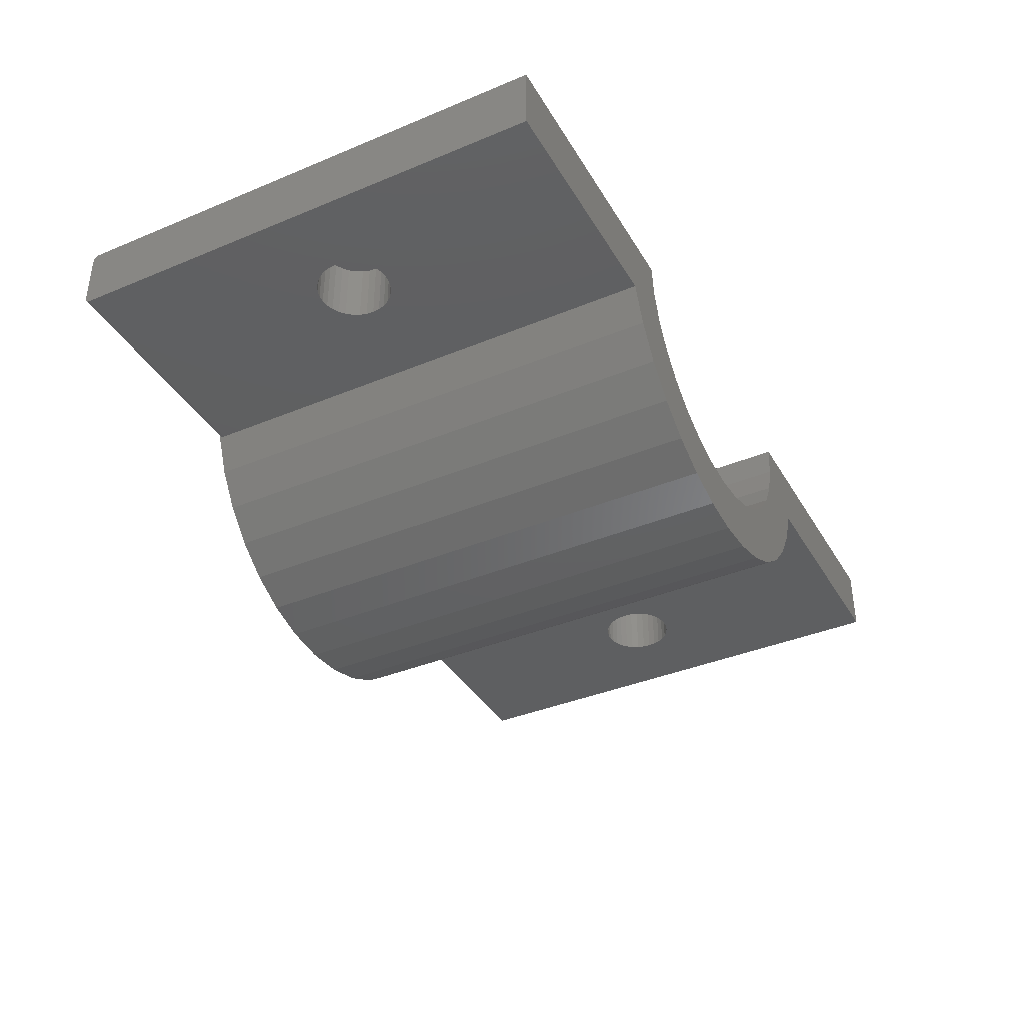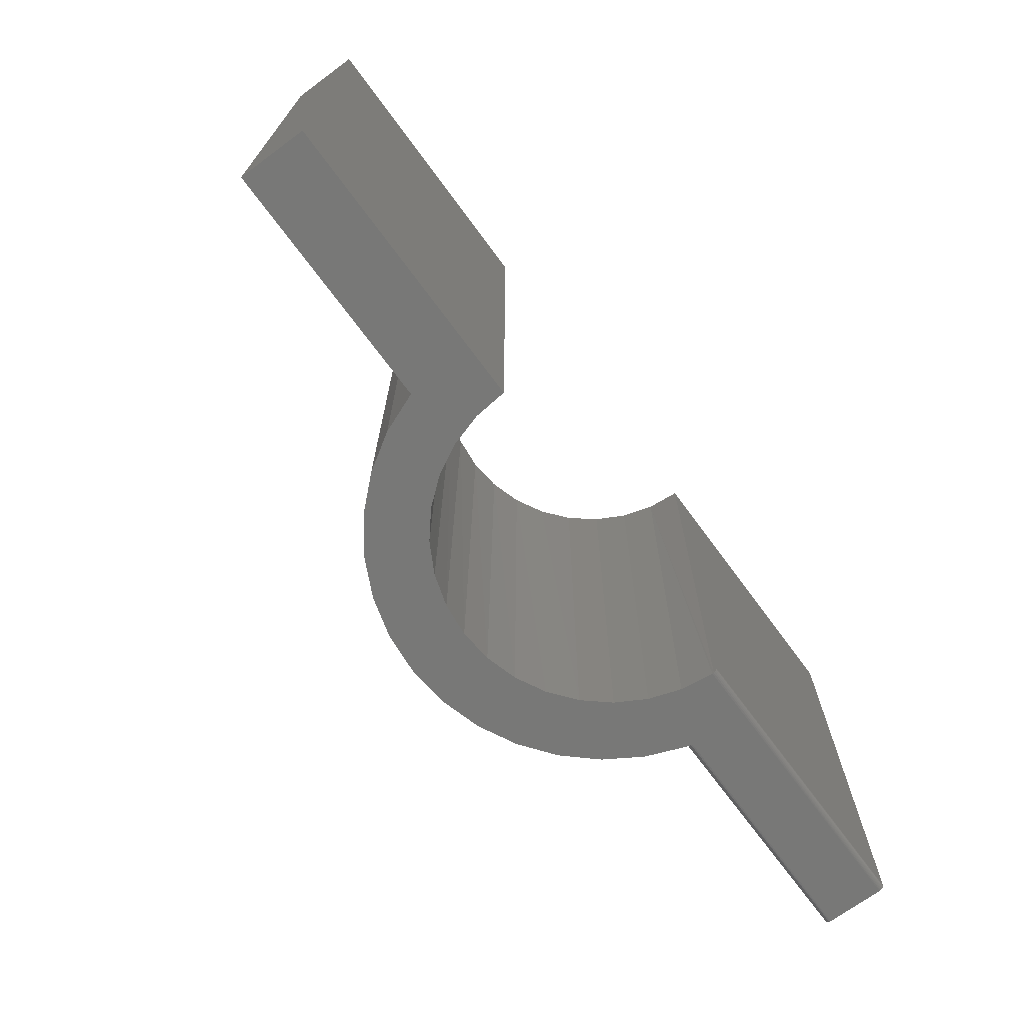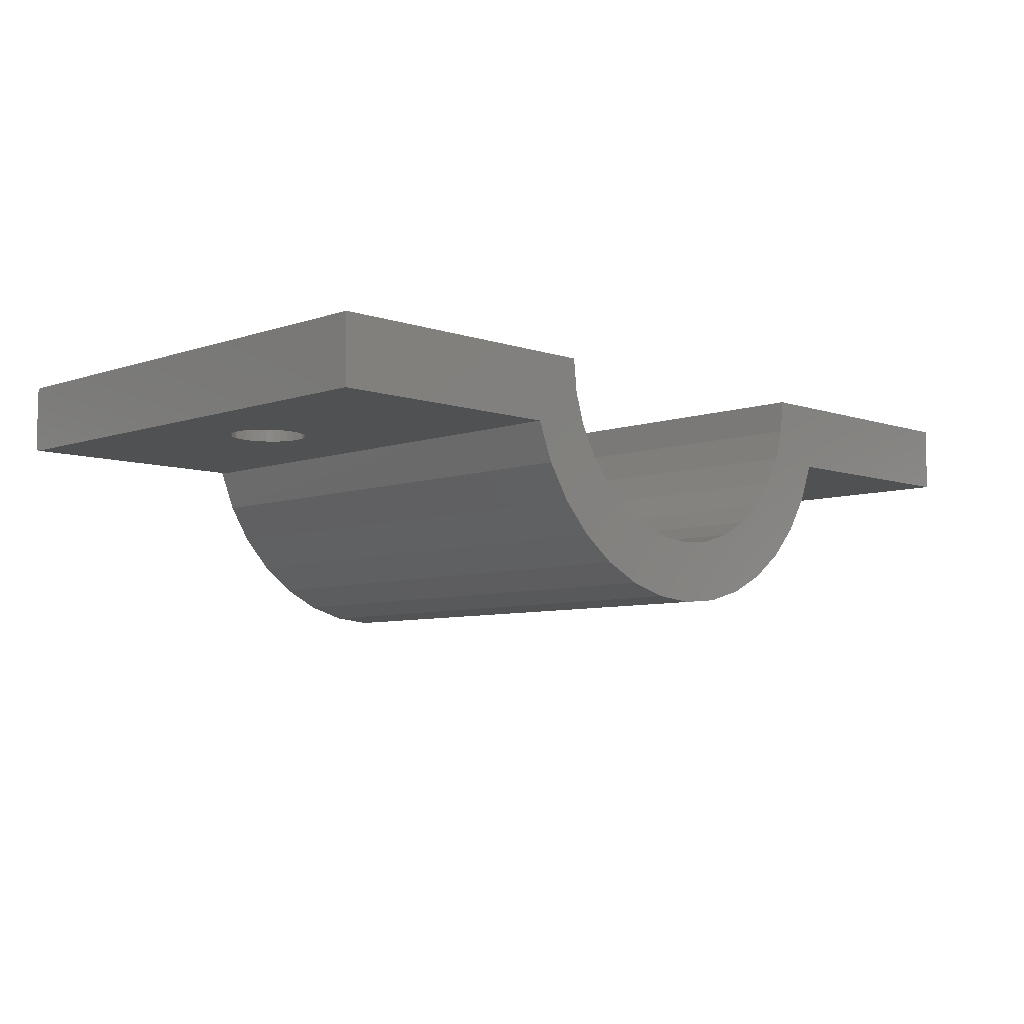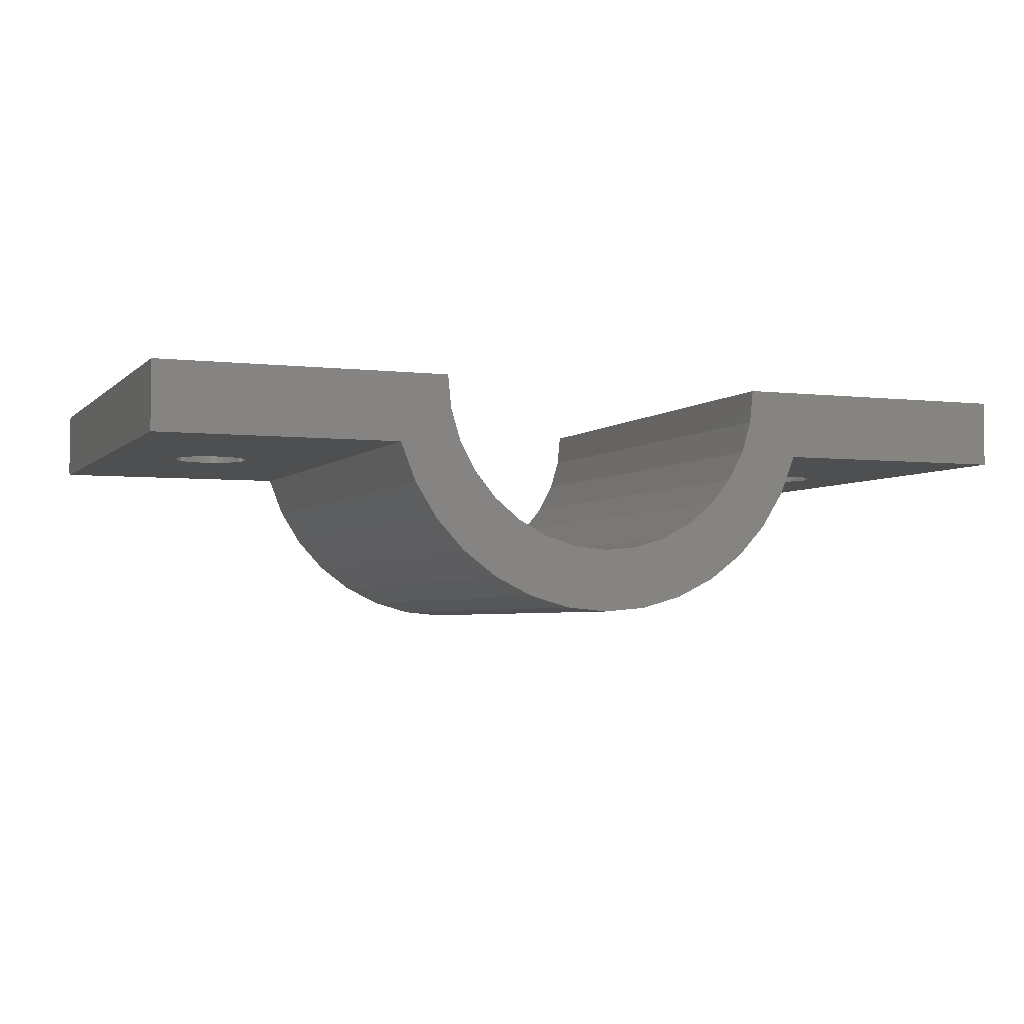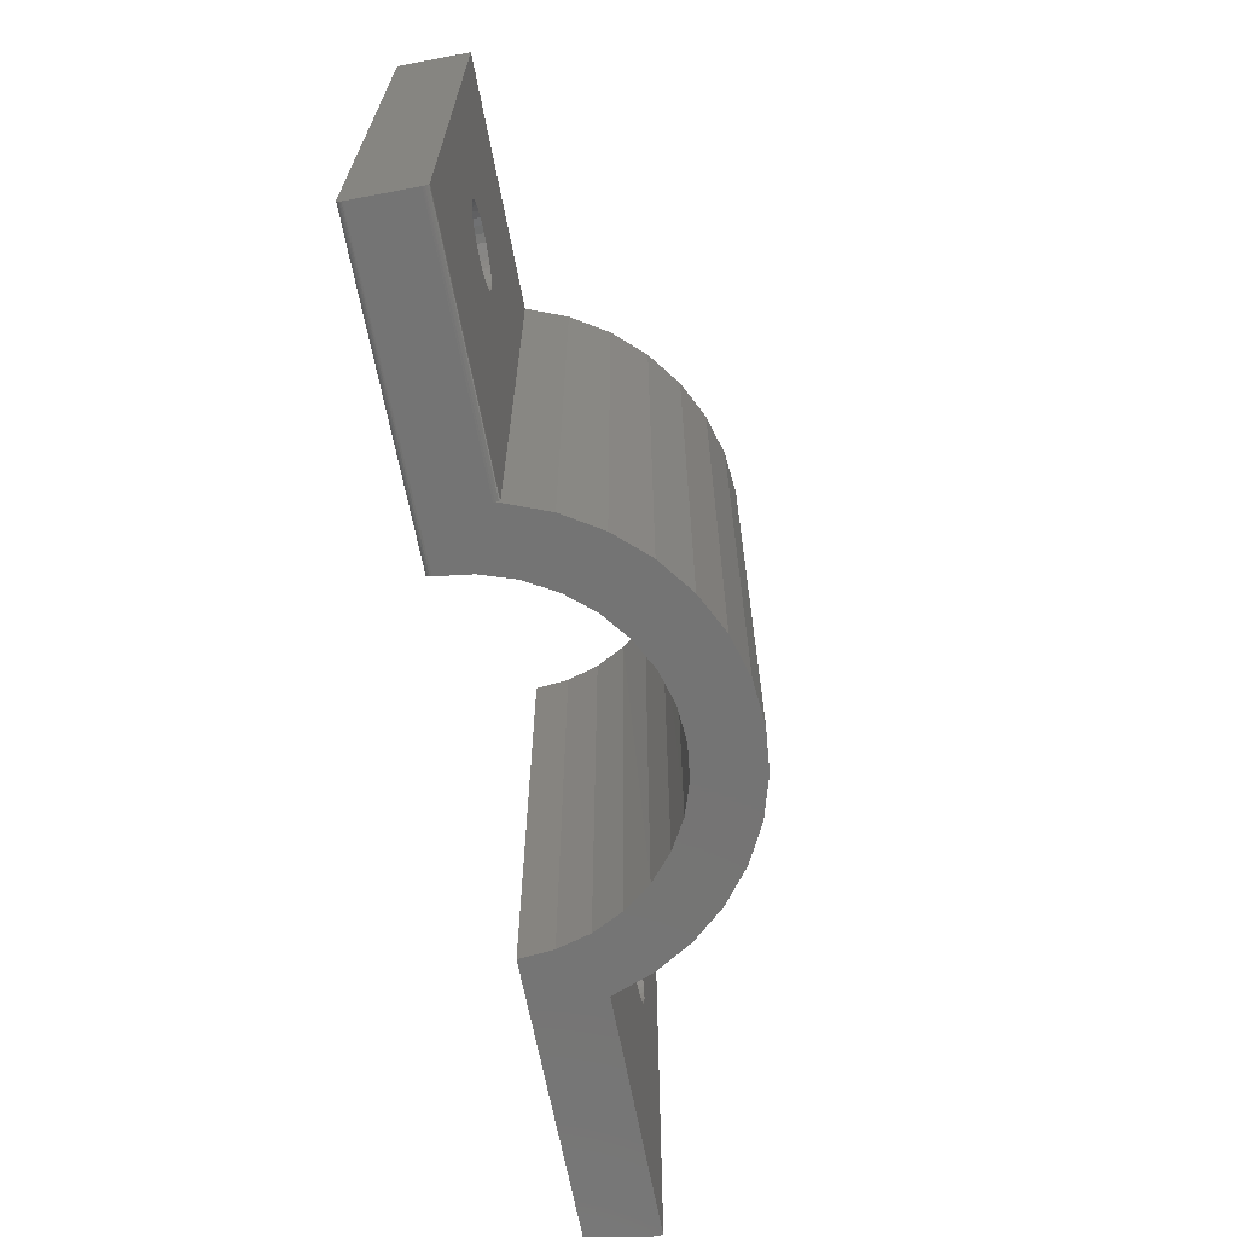
<metadata>
{"format":"stl","ext":"stl","renderer":"f3d","projection":"perspective","resolution":1024,"background":"white","views":[{"elev":-38.3,"azim":-62.3,"up":"+Y"},{"elev":-70.4,"azim":126.4,"up":"+Z"},{"elev":-6.9,"azim":-44.9,"up":"+Y"},{"elev":-3.7,"azim":-21.7,"up":"+Y"},{"elev":-66.5,"azim":-79.3,"up":"+Z"}]}
</metadata>
<code>
# stl→obj: 235 verts, 465 faces
v -0.5084 -0.09375 0.4303
v -0.4976 -3.607e-18 0.4292
v -0.4976 -0.09375 0.4292
v -0.4872 -4.008e-18 0.4261
v -0.4872 -0.09375 0.4261
v -0.4777 -4.255e-18 0.4209
v -0.4777 -0.09375 0.4209
v -0.4693 -4.338e-18 0.4141
v -0.4693 -0.09375 0.4141
v -0.4624 -4.255e-18 0.4057
v -0.4624 -0.09375 0.4057
v -0.4573 -4.008e-18 0.3961
v -0.4573 -0.09375 0.3961
v -0.4542 -3.607e-18 0.3858
v -0.4542 -0.09375 0.3858
v -0.4531 -3.068e-18 0.375
v -0.4531 -0.09375 0.375
v -0.5084 -3.068e-18 0.4303
v -0.5192 -0.09375 0.4292
v -0.5192 -2.41e-18 0.4292
v -0.5295 -0.09375 0.4261
v -0.5295 -1.66e-18 0.4261
v -0.5391 -0.09375 0.4209
v -0.5391 -8.464e-19 0.4209
v -0.5475 -0.09375 0.4141
v -0.5475 7.704e-34 0.4141
v -0.5543 -0.09375 0.4057
v -0.5543 8.464e-19 0.4057
v -0.5594 -0.09375 0.3961
v -0.5594 1.66e-18 0.3961
v -0.5626 -0.09375 0.3858
v -0.5626 2.41e-18 0.3858
v -0.5637 -0.09375 0.375
v -0.5637 3.068e-18 0.375
v -0.5084 -0.09375 0.3197
v -0.5192 3.607e-18 0.3208
v -0.5192 -0.09375 0.3208
v -0.5295 4.008e-18 0.3239
v -0.5295 -0.09375 0.3239
v -0.5391 4.255e-18 0.3291
v -0.5391 -0.09375 0.3291
v -0.5475 4.338e-18 0.3359
v -0.5475 -0.09375 0.3359
v -0.5543 4.255e-18 0.3443
v -0.5543 -0.09375 0.3443
v -0.5594 4.008e-18 0.3539
v -0.5594 -0.09375 0.3539
v -0.5626 3.607e-18 0.3642
v -0.5626 -0.09375 0.3642
v -0.5084 3.068e-18 0.3197
v -0.4976 -0.09375 0.3208
v -0.4976 2.41e-18 0.3208
v -0.4872 -0.09375 0.3239
v -0.4872 1.66e-18 0.3239
v -0.4777 -0.09375 0.3291
v -0.4777 8.464e-19 0.3291
v -0.4693 -0.09375 0.3359
v -0.4693 -2.696e-33 0.3359
v -0.4624 -0.09375 0.3443
v -0.4624 -8.464e-19 0.3443
v -0.4573 -0.09375 0.3539
v -0.4573 -1.66e-18 0.3539
v -0.4542 -0.09375 0.3642
v -0.4542 -2.41e-18 0.3642
v -0.3324 -0.09375 0.75
v -0.6719 -0.09375 0.75
v -0.3324 -0.09375 0.007812
v -0.6719 -0.09375 0.007812
v 0.5072 -0.09375 0.4303
v 0.518 -4.206e-18 0.4292
v 0.518 -0.09375 0.4292
v 0.5284 -5.182e-18 0.4261
v 0.5284 -0.09375 0.4261
v 0.5379 -5.959e-18 0.4209
v 0.5379 -0.09375 0.4209
v 0.5463 -6.508e-18 0.4141
v 0.5463 -0.09375 0.4141
v 0.5532 -6.806e-18 0.4057
v 0.5532 -0.09375 0.4057
v 0.5583 -6.842e-18 0.3961
v 0.5583 -0.09375 0.3961
v 0.5614 -6.616e-18 0.3858
v 0.5614 -0.09375 0.3858
v 0.5625 -6.135e-18 0.375
v 0.5625 -0.09375 0.375
v 0.5072 -3.068e-18 0.4303
v 0.4965 -0.09375 0.4292
v 0.4965 -1.812e-18 0.4292
v 0.4861 -0.09375 0.4261
v 0.4861 -4.863e-19 0.4261
v 0.4765 -0.09375 0.4209
v 0.4765 8.58e-19 0.4209
v 0.4682 -0.09375 0.4141
v 0.4682 2.169e-18 0.4141
v 0.4613 -0.09375 0.4057
v 0.4613 3.397e-18 0.4057
v 0.4562 -0.09375 0.3961
v 0.4562 4.494e-18 0.3961
v 0.453 -0.09375 0.3858
v 0.453 5.419e-18 0.3858
v 0.452 -0.09375 0.375
v 0.452 6.135e-18 0.375
v 0.5072 -0.09375 0.3197
v 0.4965 4.206e-18 0.3208
v 0.4965 -0.09375 0.3208
v 0.4861 5.182e-18 0.3239
v 0.4861 -0.09375 0.3239
v 0.4765 5.959e-18 0.3291
v 0.4765 -0.09375 0.3291
v 0.4682 6.508e-18 0.3359
v 0.4682 -0.09375 0.3359
v 0.4613 6.806e-18 0.3443
v 0.4613 -0.09375 0.3443
v 0.4562 6.842e-18 0.3539
v 0.4562 -0.09375 0.3539
v 0.453 6.616e-18 0.3642
v 0.453 -0.09375 0.3642
v 0.5072 3.068e-18 0.3197
v 0.518 -0.09375 0.3208
v 0.518 1.812e-18 0.3208
v 0.5284 -0.09375 0.3239
v 0.5284 4.863e-19 0.3239
v 0.5379 -0.09375 0.3291
v 0.5379 -8.58e-19 0.3291
v 0.5463 -0.09375 0.3359
v 0.5463 -2.169e-18 0.3359
v 0.5532 -0.09375 0.3443
v 0.5532 -3.397e-18 0.3443
v 0.5583 -0.09375 0.3539
v 0.5583 -4.494e-18 0.3539
v 0.5614 -0.09375 0.3642
v 0.5614 -5.419e-18 0.3642
v 0.6719 -0.09375 0.75
v 0.3324 -0.09375 0.75
v 0.6719 -0.09375 0
v 0.3324 -0.09375 0
v -0.3324 0.005263 0.007812
v -0.2475 0.004895 0.005444
v -0.6719 0.005263 0.007812
v -0.2475 0.005263 0.007812
v -0.2474 -0.002549 0
v -0.6719 -0.001025 0.0001501
v -0.2475 -0.0001265 0.0003852
v -0.6719 -0.002549 0
v -0.2475 0.002061 0.001505
v -0.6719 0.001791 0.001317
v -0.6719 0.002975 0.002288
v -0.2475 0.003792 0.003249
v -0.6719 0.003947 0.003472
v -0.6719 0.004668 0.004823
v -0.6719 0.005113 0.006288
v -0.6719 0.0004404 0.0005947
v -0.2412 -0.05019 0
v -0.3183 -0.09375 0
v -0.3204 -0.08594 0
v 0.003907 -0.2422 0
v 0.05164 -0.2368 0
v 0.2225 -0.247 0
v -0.226 -0.09574 0
v 0.2291 -0.08856 0
v 0.2429 -0.04255 0
v 0.3183 -0.09375 0
v 0.2066 -0.131 0
v -0.2225 -0.247 0
v -0.2637 -0.2021 0
v -0.133 -0.2035 0
v -0.0902 -0.2253 0
v -0.04397 -0.2383 0
v 0.1738 -0.2836 0
v -0.1738 -0.2836 0
v 0.2475 0.005263 0
v 0.3324 0.005263 0
v 0.6719 0.005263 0
v 0.09743 -0.2223 0
v 0.1395 -0.1992 0
v 0.2637 -0.2021 0
v 0.1764 -0.1684 0
v 0.296 -0.1504 0
v -0.6719 -0.08594 0
v -0.1708 -0.1739 0
v -0.296 -0.1504 0
v -0.2022 -0.1375 0
v -6.087e-17 -0.3328 0
v -0.06065 -0.3272 0
v 0.06065 -0.3272 0
v -0.1193 -0.3106 0
v 0.1193 -0.3106 0
v -0.6719 -0.09146 0.002288
v -0.6719 -0.0936 0.006288
v -0.6719 -0.09316 0.004823
v -0.6719 -0.09243 0.003472
v -0.6719 0.005263 0.75
v -0.6719 -0.09028 0.001317
v -0.6719 -0.08746 0.0001501
v -0.6719 -0.08893 0.0005947
v -0.3324 0.005263 0.75
v -0.2475 0.005263 0.75
v 0.175 -0.1698 0.75
v 0.2058 -0.1323 0.75
v 0.1375 -0.2006 0.75
v 0.09473 -0.2234 0.75
v 0.04829 -0.2375 0.75
v 1.744e-16 -0.2423 0.75
v -0.04829 -0.2375 0.75
v -0.09473 -0.2234 0.75
v -0.1375 -0.2006 0.75
v -0.175 -0.1698 0.75
v -0.2058 -0.1323 0.75
v -0.2287 -0.08946 0.75
v -0.2428 -0.04303 0.75
v 0.2287 -0.08946 0.75
v 0.2428 -0.04303 0.75
v 0.2475 0.005263 0.75
v -0.3183 -0.09375 0.007812
v -0.3198 -0.08832 0.0003729
v -0.3192 -0.09051 0.001478
v -0.3187 -0.09225 0.003207
v -0.3184 -0.09337 0.00539
v -0.296 -0.1504 0.75
v -0.3183 -0.09375 0.75
v 0.3183 -0.09375 0.75
v 0.296 -0.1504 0.75
v 0.2637 -0.2021 0.75
v 0.2225 -0.247 0.75
v 0.1738 -0.2836 0.75
v 0.1193 -0.3106 0.75
v 0.06065 -0.3272 0.75
v -6.087e-17 -0.3328 0.75
v -0.06065 -0.3272 0.75
v -0.1193 -0.3106 0.75
v -0.1738 -0.2836 0.75
v -0.2225 -0.247 0.75
v -0.2637 -0.2021 0.75
v 0.6719 0.005263 0.75
v 0.3324 0.005263 0.75
f 1 2 3
f 3 2 4
f 3 4 5
f 5 4 6
f 5 6 7
f 7 6 8
f 7 8 9
f 9 8 10
f 9 10 11
f 11 10 12
f 11 12 13
f 13 12 14
f 13 14 15
f 15 14 16
f 15 16 17
f 2 1 18
f 18 1 19
f 18 19 20
f 20 19 21
f 20 21 22
f 22 21 23
f 22 23 24
f 24 23 25
f 24 25 26
f 26 25 27
f 26 27 28
f 28 27 29
f 28 29 30
f 30 29 31
f 30 31 32
f 32 31 33
f 32 33 34
f 35 36 37
f 37 36 38
f 37 38 39
f 39 38 40
f 39 40 41
f 41 40 42
f 41 42 43
f 43 42 44
f 43 44 45
f 45 44 46
f 45 46 47
f 47 46 48
f 47 48 49
f 49 48 34
f 49 34 33
f 36 35 50
f 50 35 51
f 50 51 52
f 52 51 53
f 52 53 54
f 54 53 55
f 54 55 56
f 56 55 57
f 56 57 58
f 58 57 59
f 58 59 60
f 60 59 61
f 60 61 62
f 62 61 63
f 62 63 64
f 64 63 17
f 64 17 16
f 65 66 1
f 65 1 3
f 65 3 5
f 65 5 7
f 65 7 9
f 65 9 11
f 65 11 13
f 65 13 15
f 65 15 17
f 65 17 67
f 68 35 37
f 68 37 39
f 68 39 41
f 68 41 43
f 68 43 45
f 68 45 47
f 68 47 49
f 68 49 33
f 68 33 66
f 67 17 63
f 67 63 61
f 67 61 59
f 67 59 57
f 67 57 55
f 67 55 53
f 67 53 51
f 67 51 35
f 67 35 68
f 66 33 31
f 66 31 29
f 66 29 27
f 66 27 25
f 66 25 23
f 66 23 21
f 66 21 19
f 66 19 1
f 18 20 2
f 4 2 20
f 22 4 20
f 6 4 22
f 24 6 22
f 8 6 24
f 26 8 24
f 10 8 26
f 28 10 26
f 12 10 28
f 30 12 28
f 44 60 46
f 58 60 44
f 42 58 44
f 56 58 42
f 40 56 42
f 54 56 40
f 38 54 40
f 52 54 38
f 36 52 38
f 50 52 36
f 60 62 46
f 46 62 64
f 46 64 48
f 48 64 16
f 48 16 34
f 34 16 14
f 34 14 32
f 32 14 12
f 32 12 30
f 69 70 71
f 71 70 72
f 71 72 73
f 73 72 74
f 73 74 75
f 75 74 76
f 75 76 77
f 77 76 78
f 77 78 79
f 79 78 80
f 79 80 81
f 81 80 82
f 81 82 83
f 83 82 84
f 83 84 85
f 70 69 86
f 86 69 87
f 86 87 88
f 88 87 89
f 88 89 90
f 90 89 91
f 90 91 92
f 92 91 93
f 92 93 94
f 94 93 95
f 94 95 96
f 96 95 97
f 96 97 98
f 98 97 99
f 98 99 100
f 100 99 101
f 100 101 102
f 103 104 105
f 105 104 106
f 105 106 107
f 107 106 108
f 107 108 109
f 109 108 110
f 109 110 111
f 111 110 112
f 111 112 113
f 113 112 114
f 113 114 115
f 115 114 116
f 115 116 117
f 117 116 102
f 117 102 101
f 104 103 118
f 118 103 119
f 118 119 120
f 120 119 121
f 120 121 122
f 122 121 123
f 122 123 124
f 124 123 125
f 124 125 126
f 126 125 127
f 126 127 128
f 128 127 129
f 128 129 130
f 130 129 131
f 130 131 132
f 132 131 85
f 132 85 84
f 133 134 87
f 133 87 69
f 133 69 71
f 133 71 73
f 133 73 75
f 133 75 77
f 133 77 79
f 133 79 81
f 133 81 83
f 133 83 85
f 133 85 135
f 136 105 107
f 136 107 109
f 136 109 111
f 136 111 113
f 136 113 115
f 136 115 117
f 136 117 101
f 136 101 134
f 135 85 131
f 135 131 129
f 135 129 127
f 135 127 125
f 135 125 123
f 135 123 121
f 135 121 119
f 135 119 103
f 135 103 105
f 135 105 136
f 134 101 99
f 134 99 97
f 134 97 95
f 134 95 93
f 134 93 91
f 134 91 89
f 134 89 87
f 86 88 70
f 72 70 88
f 90 72 88
f 74 72 90
f 92 74 90
f 76 74 92
f 94 76 92
f 78 76 94
f 96 78 94
f 80 78 96
f 98 80 96
f 112 128 114
f 126 128 112
f 110 126 112
f 124 126 110
f 108 124 110
f 122 124 108
f 106 122 108
f 120 122 106
f 104 120 106
f 118 120 104
f 128 130 114
f 114 130 132
f 114 132 116
f 116 132 84
f 116 84 102
f 102 84 82
f 102 82 100
f 100 82 80
f 100 80 98
f 137 138 139
f 137 140 138
f 141 142 143
f 141 144 142
f 145 146 147
f 145 147 148
f 148 147 149
f 148 149 150
f 148 150 138
f 138 150 151
f 139 138 151
f 146 145 152
f 152 145 143
f 152 143 142
f 153 154 155
f 156 157 158
f 153 159 154
f 160 161 135
f 160 135 136
f 160 136 162
f 160 162 163
f 164 165 166
f 164 166 167
f 164 167 168
f 164 168 156
f 164 156 158
f 164 158 169
f 164 169 170
f 171 172 161
f 161 172 173
f 161 173 135
f 157 174 158
f 158 174 175
f 158 175 176
f 176 175 177
f 176 177 178
f 178 177 163
f 178 163 162
f 155 179 153
f 153 179 144
f 153 144 141
f 166 165 180
f 180 165 181
f 180 181 182
f 182 181 154
f 182 154 159
f 183 184 185
f 185 184 186
f 185 186 187
f 187 186 170
f 187 170 169
f 144 188 142
f 151 150 189
f 189 150 190
f 150 149 190
f 190 149 191
f 149 147 191
f 191 147 146
f 191 146 188
f 188 146 152
f 188 152 142
f 68 66 192
f 68 192 139
f 68 139 151
f 68 151 189
f 193 188 144
f 193 144 179
f 193 179 194
f 193 194 195
f 196 137 192
f 192 137 139
f 197 140 196
f 196 140 137
f 177 198 199
f 198 177 175
f 175 200 198
f 200 175 174
f 174 201 200
f 201 174 157
f 157 202 201
f 202 157 156
f 156 203 202
f 203 156 168
f 168 204 203
f 204 168 167
f 167 205 204
f 205 167 166
f 166 206 205
f 206 166 180
f 180 207 206
f 207 180 182
f 182 208 207
f 208 182 159
f 159 209 208
f 209 159 153
f 148 138 140
f 197 143 145
f 197 145 148
f 197 148 140
f 210 209 153
f 210 153 141
f 210 141 143
f 210 143 197
f 177 199 163
f 163 199 211
f 163 211 160
f 160 211 212
f 160 212 161
f 161 212 213
f 161 213 171
f 67 189 214
f 67 68 189
f 179 215 194
f 179 155 215
f 188 193 216
f 216 217 188
f 188 217 191
f 191 217 218
f 191 218 190
f 218 189 190
f 214 189 218
f 216 193 215
f 215 193 195
f 215 195 194
f 154 218 217
f 154 217 216
f 154 216 215
f 181 219 220
f 181 220 214
f 181 214 218
f 181 218 154
f 162 221 178
f 178 221 222
f 178 222 176
f 176 222 223
f 176 223 158
f 158 223 224
f 158 224 169
f 169 224 225
f 169 225 187
f 187 225 226
f 187 226 185
f 185 226 227
f 185 227 183
f 183 227 228
f 183 228 184
f 184 228 229
f 184 229 186
f 186 229 230
f 186 230 170
f 170 230 231
f 170 231 164
f 164 231 232
f 164 232 165
f 165 232 233
f 165 233 181
f 181 233 219
f 65 67 220
f 220 67 214
f 65 209 66
f 65 220 209
f 196 210 197
f 224 201 202
f 224 202 203
f 203 204 232
f 203 232 224
f 211 199 221
f 211 221 134
f 211 134 133
f 211 133 212
f 133 234 212
f 212 234 235
f 212 235 213
f 198 223 199
f 199 223 222
f 199 222 221
f 201 224 200
f 200 224 223
f 200 223 198
f 66 209 192
f 192 209 210
f 192 210 196
f 209 220 208
f 208 220 219
f 208 219 207
f 207 219 233
f 207 233 206
f 206 233 205
f 205 233 232
f 205 232 204
f 224 232 225
f 225 232 231
f 225 231 226
f 226 231 230
f 226 230 227
f 227 230 229
f 227 229 228
f 235 172 213
f 213 172 171
f 234 173 235
f 235 173 172
f 135 173 133
f 133 173 234
f 221 162 134
f 134 162 136

</code>
